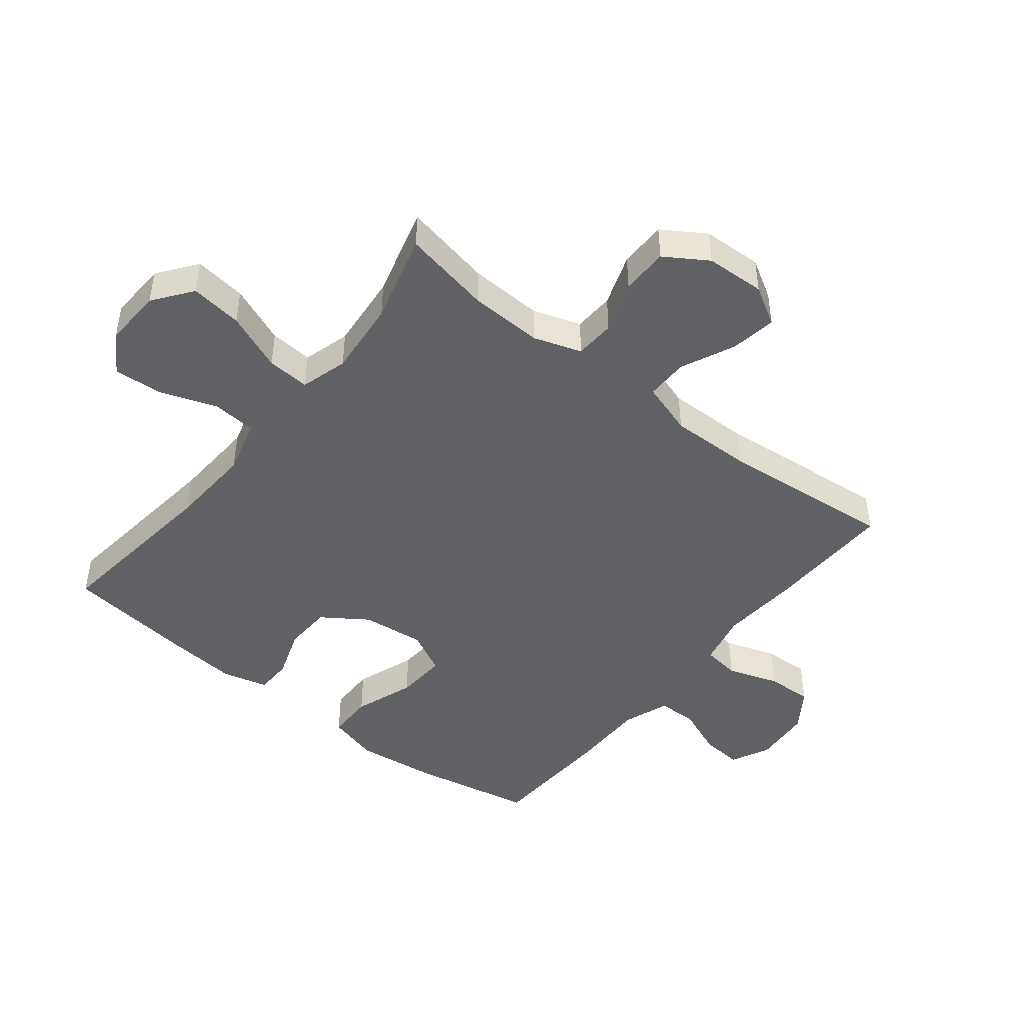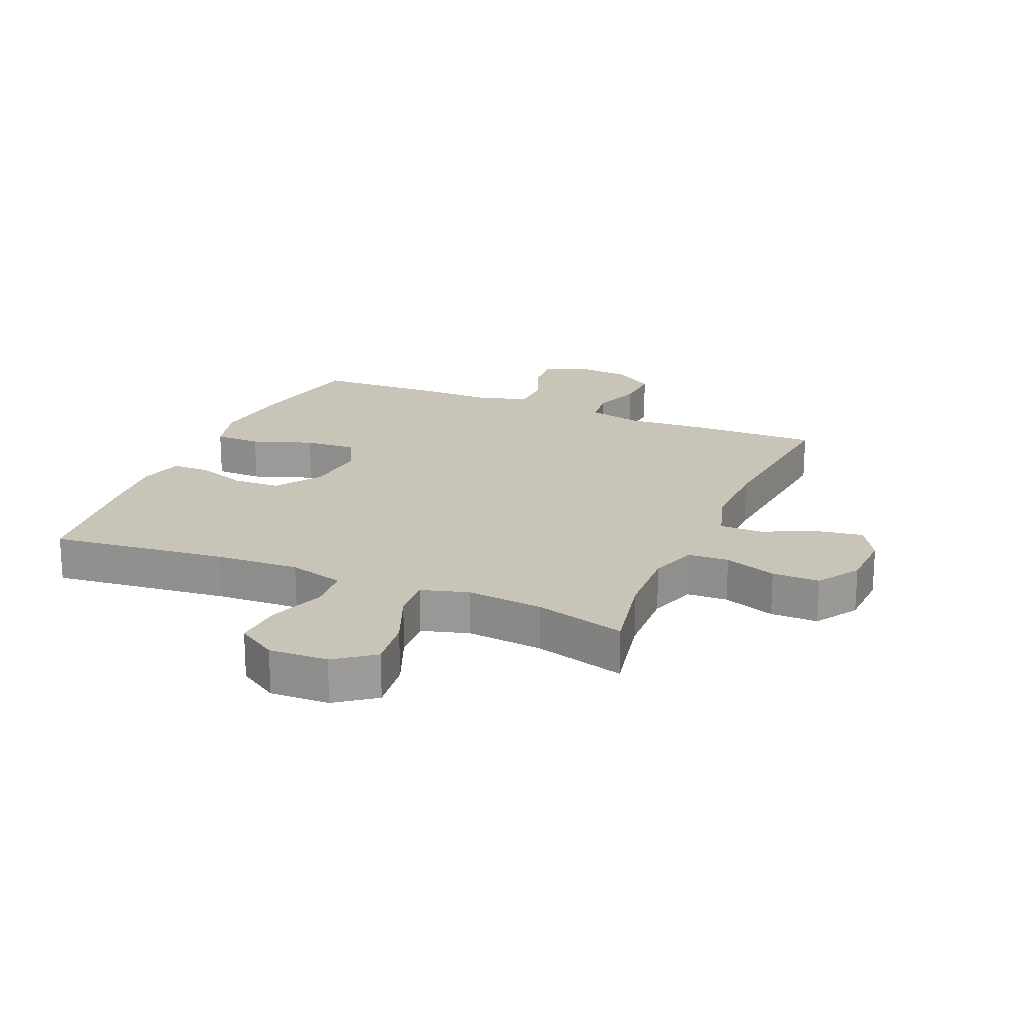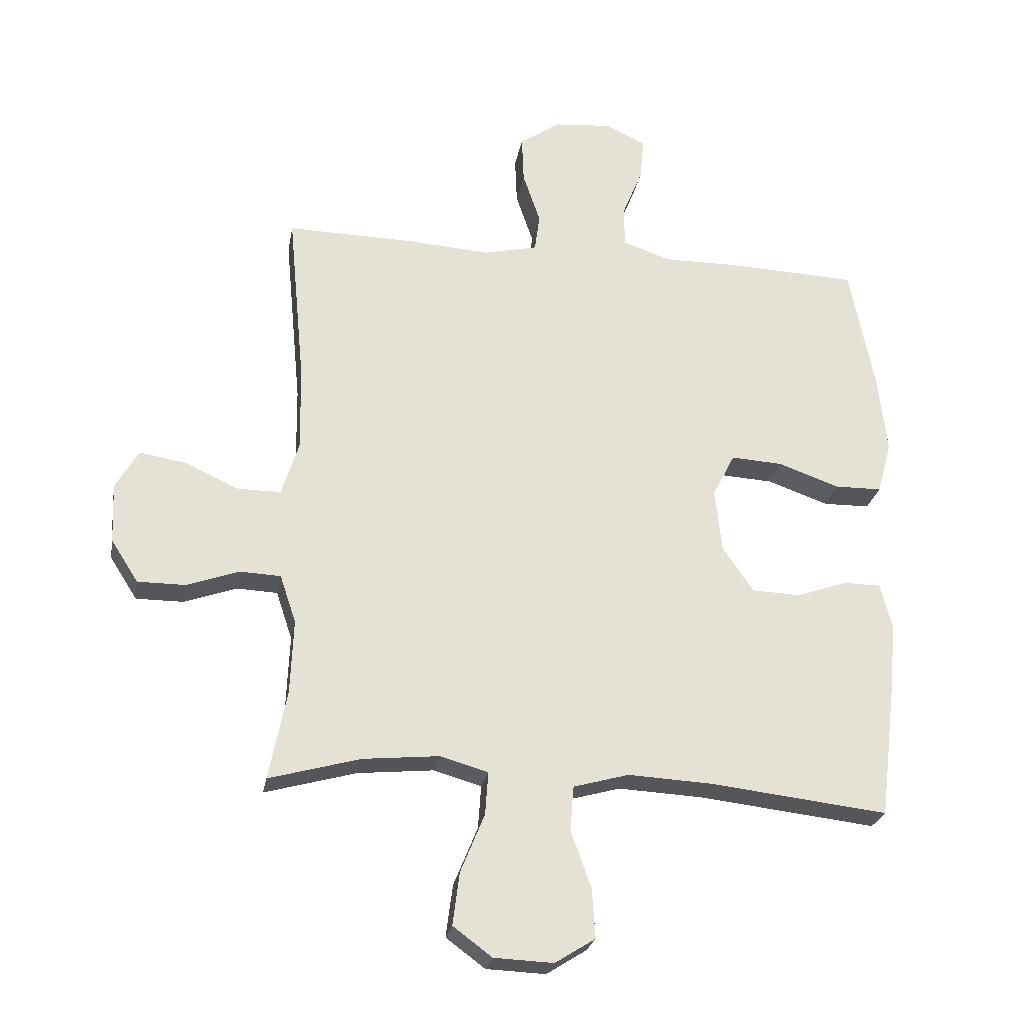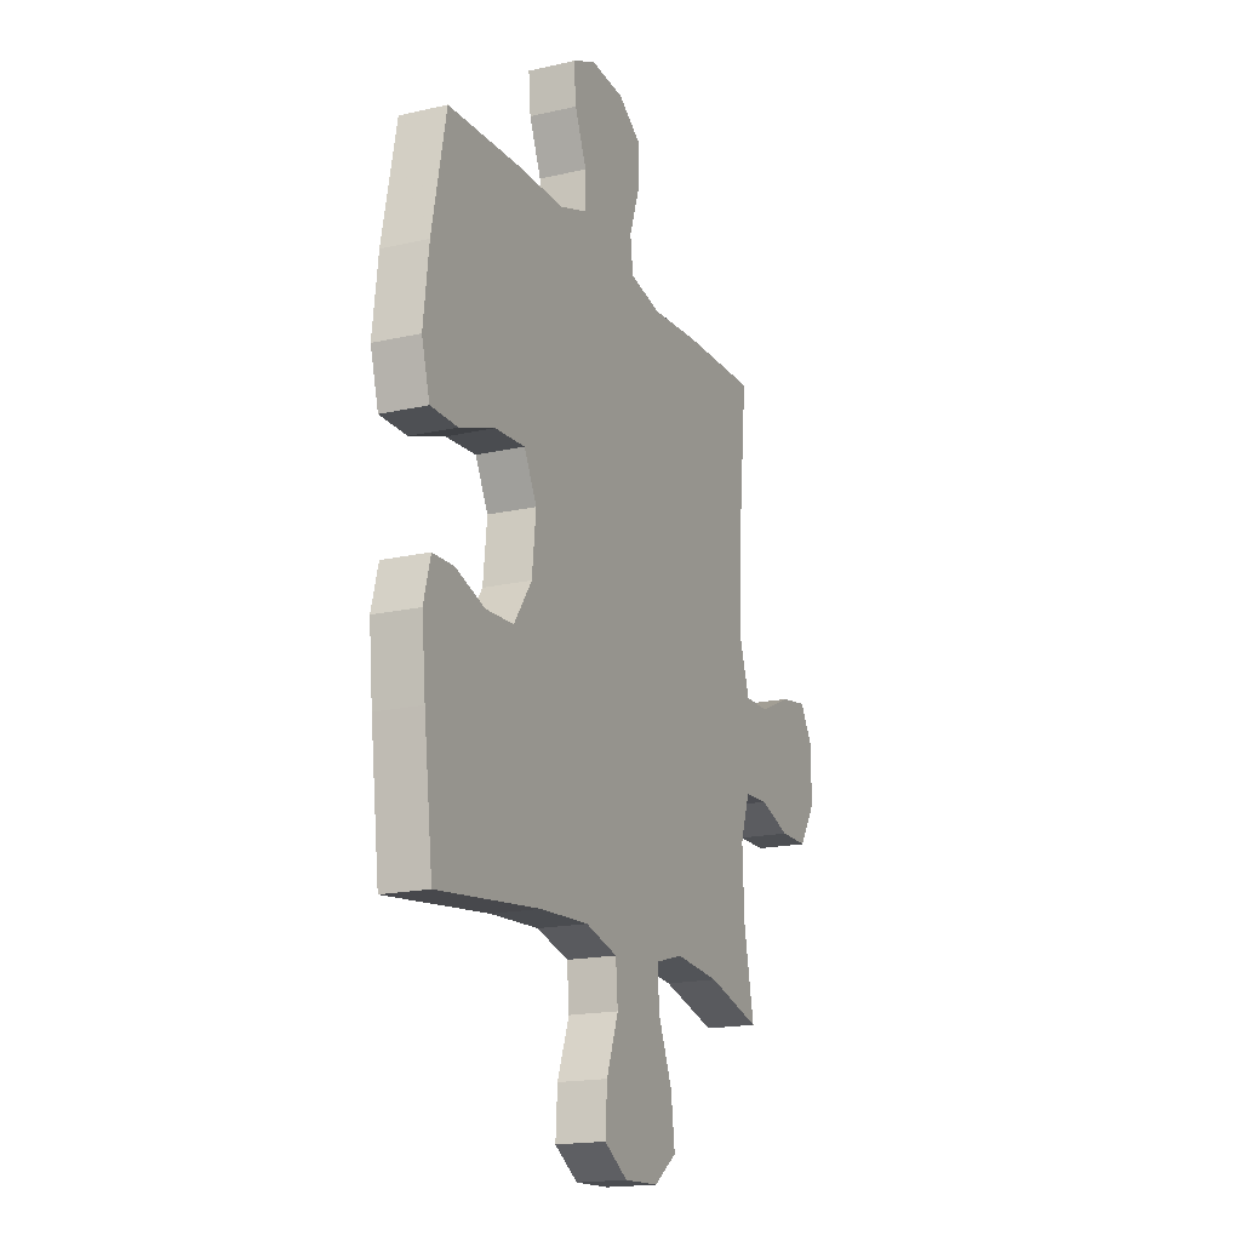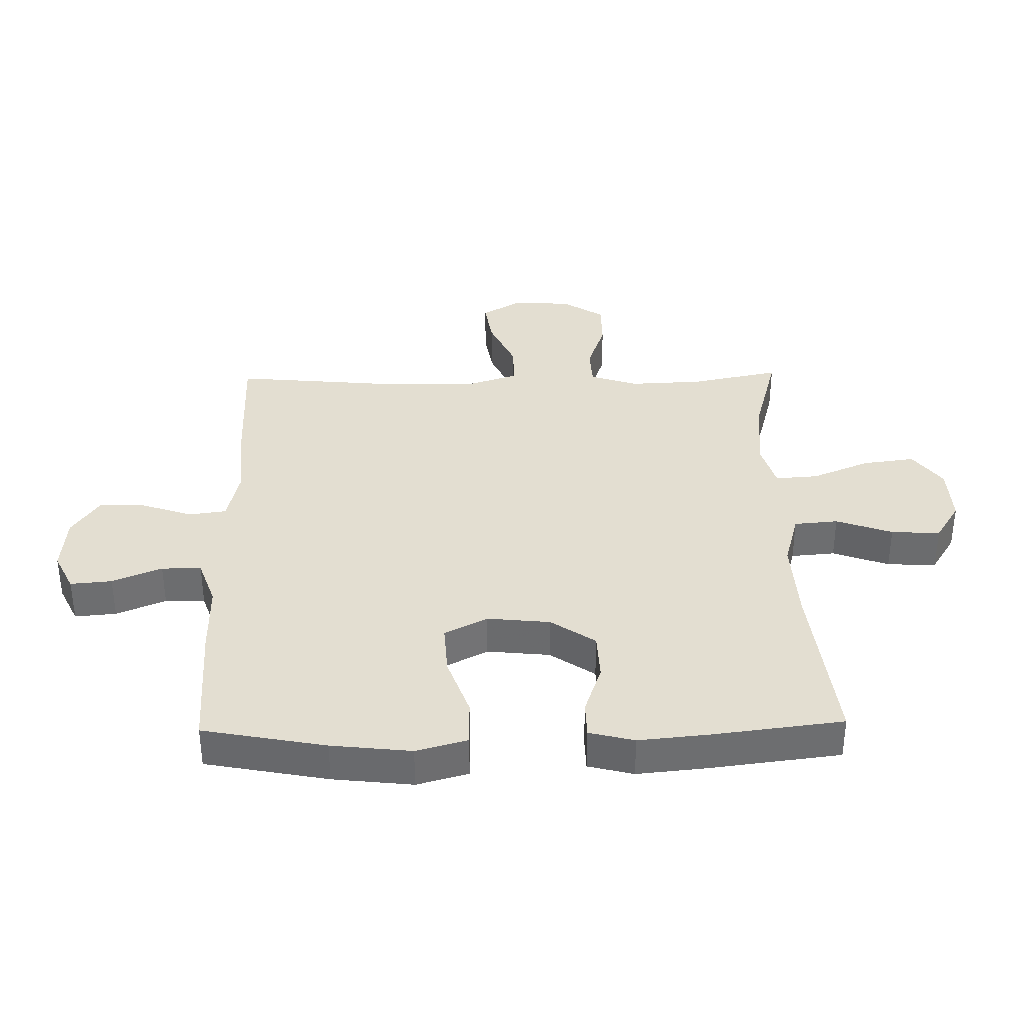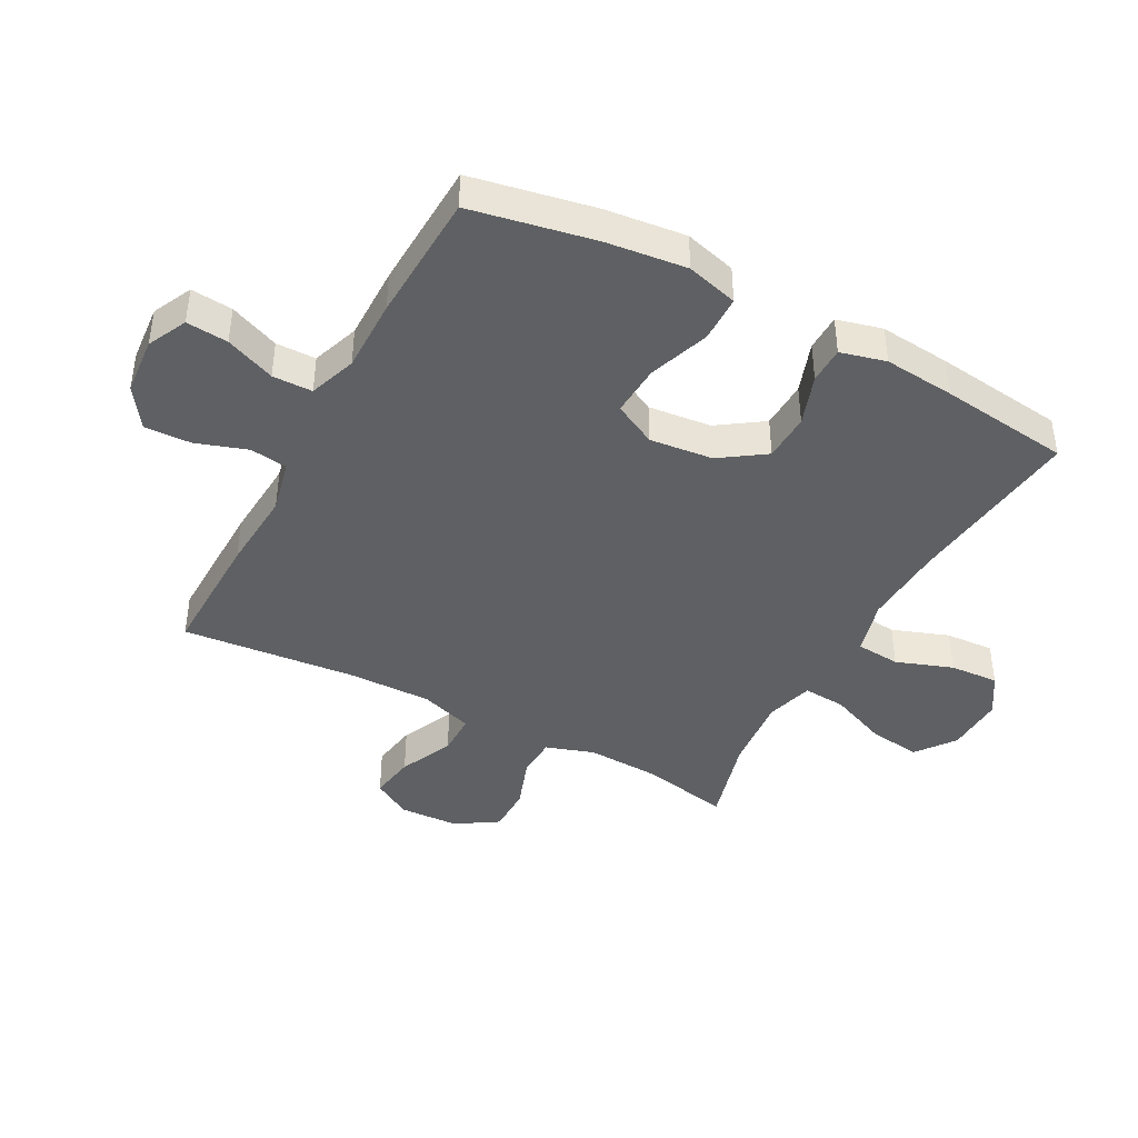
<metadata>
{"format":"obj","ext":"obj","renderer":"f3d","projection":"perspective","resolution":1024,"background":"white","views":[{"elev":-45.6,"azim":-128.5,"up":"+Y"},{"elev":20.1,"azim":-156.9,"up":"+Y"},{"elev":-25.2,"azim":-10.0,"up":"+Z"},{"elev":-17.8,"azim":114.1,"up":"+Z"},{"elev":36.2,"azim":88.8,"up":"+Y"},{"elev":-42.2,"azim":61.8,"up":"+Y"}]}
</metadata>
<code>
v 0.5 0.07 -0.5
v 0.212 0.07 -0.467
v 0.076 0.07 -0.46
v -0.014 0.07 -0.485
v -0.02 0.07 -0.557
v 0.013 0.07 -0.649
v 0.018 0.07 -0.729
v -0.047 0.07 -0.77
v -0.143 0.07 -0.766
v -0.206 0.07 -0.719
v -0.195 0.07 -0.634
v -0.156 0.07 -0.539
v -0.151 0.07 -0.469
v -0.228 0.07 -0.447
v -0.352 0.07 -0.459
v -0.5 0.07 -0.5
v -0.471 0.07 -0.355
v -0.466 0.07 -0.235
v -0.492 0.07 -0.157
v -0.558 0.07 -0.154
v -0.643 0.07 -0.184
v -0.72 0.07 -0.184
v -0.764 0.07 -0.115
v -0.768 0.07 -0.018
v -0.731 0.07 0.045
v -0.656 0.07 0.033
v -0.568 0.07 -0.007
v -0.499 0.07 -0.007
v -0.471 0.07 0.08
v -0.473 0.07 0.215
v -0.5 0.07 0.5
v -0.291 0.07 0.496
v -0.159 0.07 0.487
v -0.072 0.07 0.507
v -0.064 0.07 0.568
v -0.092 0.07 0.651
v -0.095 0.07 0.727
v -0.029 0.07 0.772
v 0.065 0.07 0.78
v 0.129 0.07 0.749
v 0.123 0.07 0.681
v 0.09 0.07 0.6
v 0.091 0.07 0.535
v 0.168 0.07 0.508
v 0.288 0.07 0.509
v 0.5 0.07 0.5
v 0.539 0.07 0.299
v 0.554 0.07 0.168
v 0.531 0.07 0.084
v 0.455 0.07 0.083
v 0.356 0.07 0.118
v 0.272 0.07 0.123
v 0.236 0.07 0.053
v 0.247 0.07 -0.05
v 0.297 0.07 -0.123
v 0.375 0.07 -0.126
v 0.458 0.07 -0.097
v 0.518 0.07 -0.098
v 0.537 0.07 -0.172
v 0.526 0.07 -0.288
v 0.5 0 -0.5
v 0.212 0 -0.467
v 0.076 0 -0.46
v -0.014 0 -0.485
v -0.02 0 -0.557
v 0.013 0 -0.649
v 0.018 0 -0.729
v -0.047 0 -0.77
v -0.143 0 -0.766
v -0.206 0 -0.719
v -0.195 0 -0.634
v -0.156 0 -0.539
v -0.151 0 -0.469
v -0.228 0 -0.447
v -0.352 0 -0.459
v -0.5 0 -0.5
v -0.471 0 -0.355
v -0.466 0 -0.235
v -0.492 0 -0.157
v -0.558 0 -0.154
v -0.643 0 -0.184
v -0.72 0 -0.184
v -0.764 0 -0.115
v -0.768 0 -0.018
v -0.731 0 0.045
v -0.656 0 0.033
v -0.568 0 -0.007
v -0.499 0 -0.007
v -0.471 0 0.08
v -0.473 0 0.215
v -0.5 0 0.5
v -0.291 0 0.496
v -0.159 0 0.487
v -0.072 0 0.507
v -0.064 0 0.568
v -0.092 0 0.651
v -0.095 0 0.727
v -0.029 0 0.772
v 0.065 0 0.78
v 0.129 0 0.749
v 0.123 0 0.681
v 0.09 0 0.6
v 0.091 0 0.535
v 0.168 0 0.508
v 0.288 0 0.509
v 0.5 0 0.5
v 0.539 0 0.299
v 0.554 0 0.168
v 0.531 0 0.084
v 0.455 0 0.083
v 0.356 0 0.118
v 0.272 0 0.123
v 0.236 0 0.053
v 0.247 0 -0.05
v 0.297 0 -0.123
v 0.375 0 -0.126
v 0.458 0 -0.097
v 0.518 0 -0.098
v 0.537 0 -0.172
v 0.526 0 -0.288
f 60 1 2
f 59 60 2
f 58 59 2
f 57 58 2
f 56 57 2
f 55 56 2 3
f 54 55 3 4
f 53 54 4
f 49 50 51
f 48 49 51
f 47 48 51
f 46 47 51
f 45 46 51
f 44 45 51
f 43 44 51 52
f 40 41 42
f 39 40 42
f 38 39 42
f 37 38 42
f 36 37 42
f 35 36 42
f 34 35 42 43
f 43 52 53
f 34 43 53
f 33 34 53
f 33 53 4
f 32 33 4
f 31 32 4
f 30 31 4
f 25 26 27
f 24 25 27
f 23 24 27
f 22 23 27
f 21 22 27
f 20 21 27
f 19 20 27 28
f 18 19 28 29
f 15 16 17
f 14 15 17 18
f 29 30 4
f 18 29 4
f 14 18 4
f 13 14 4
f 10 11 12
f 9 10 12
f 8 9 12
f 7 8 12
f 6 7 12
f 5 6 12
f 4 5 12 13
f 62 61 120
f 62 120 119
f 62 119 118
f 62 118 117
f 62 117 116
f 63 62 116 115
f 64 63 115 114
f 64 114 113
f 111 110 109
f 111 109 108
f 111 108 107
f 111 107 106
f 111 106 105
f 111 105 104
f 112 111 104 103
f 102 101 100
f 102 100 99
f 102 99 98
f 102 98 97
f 102 97 96
f 102 96 95
f 103 102 95 94
f 113 112 103
f 113 103 94
f 113 94 93
f 64 113 93
f 64 93 92
f 64 92 91
f 64 91 90
f 87 86 85
f 87 85 84
f 87 84 83
f 87 83 82
f 87 82 81
f 87 81 80
f 88 87 80 79
f 89 88 79 78
f 77 76 75
f 78 77 75 74
f 64 90 89
f 64 89 78
f 64 78 74
f 64 74 73
f 72 71 70
f 72 70 69
f 72 69 68
f 72 68 67
f 72 67 66
f 72 66 65
f 73 72 65 64
f 1 61 62 2
f 2 62 63 3
f 3 63 64 4
f 4 64 65 5
f 5 65 66 6
f 6 66 67 7
f 7 67 68 8
f 8 68 69 9
f 9 69 70 10
f 10 70 71 11
f 11 71 72 12
f 12 72 73 13
f 13 73 74 14
f 14 74 75 15
f 15 75 76 16
f 16 76 77 17
f 17 77 78 18
f 18 78 79 19
f 19 79 80 20
f 20 80 81 21
f 21 81 82 22
f 22 82 83 23
f 23 83 84 24
f 24 84 85 25
f 25 85 86 26
f 26 86 87 27
f 27 87 88 28
f 28 88 89 29
f 29 89 90 30
f 30 90 91 31
f 31 91 92 32
f 32 92 93 33
f 33 93 94 34
f 34 94 95 35
f 35 95 96 36
f 36 96 97 37
f 37 97 98 38
f 38 98 99 39
f 39 99 100 40
f 40 100 101 41
f 41 101 102 42
f 42 102 103 43
f 43 103 104 44
f 44 104 105 45
f 45 105 106 46
f 46 106 107 47
f 47 107 108 48
f 48 108 109 49
f 49 109 110 50
f 50 110 111 51
f 51 111 112 52
f 52 112 113 53
f 53 113 114 54
f 54 114 115 55
f 55 115 116 56
f 56 116 117 57
f 57 117 118 58
f 58 118 119 59
f 59 119 120 60
f 60 120 61 1

</code>
